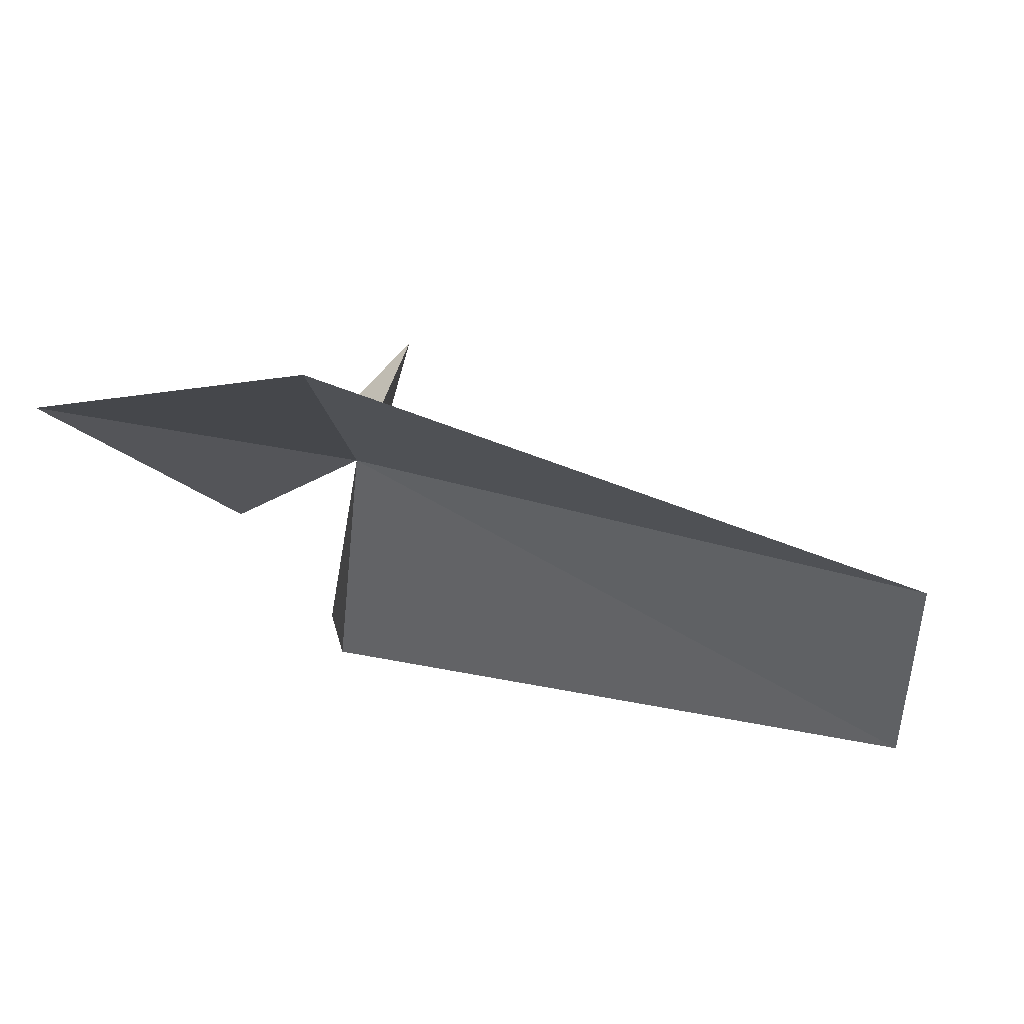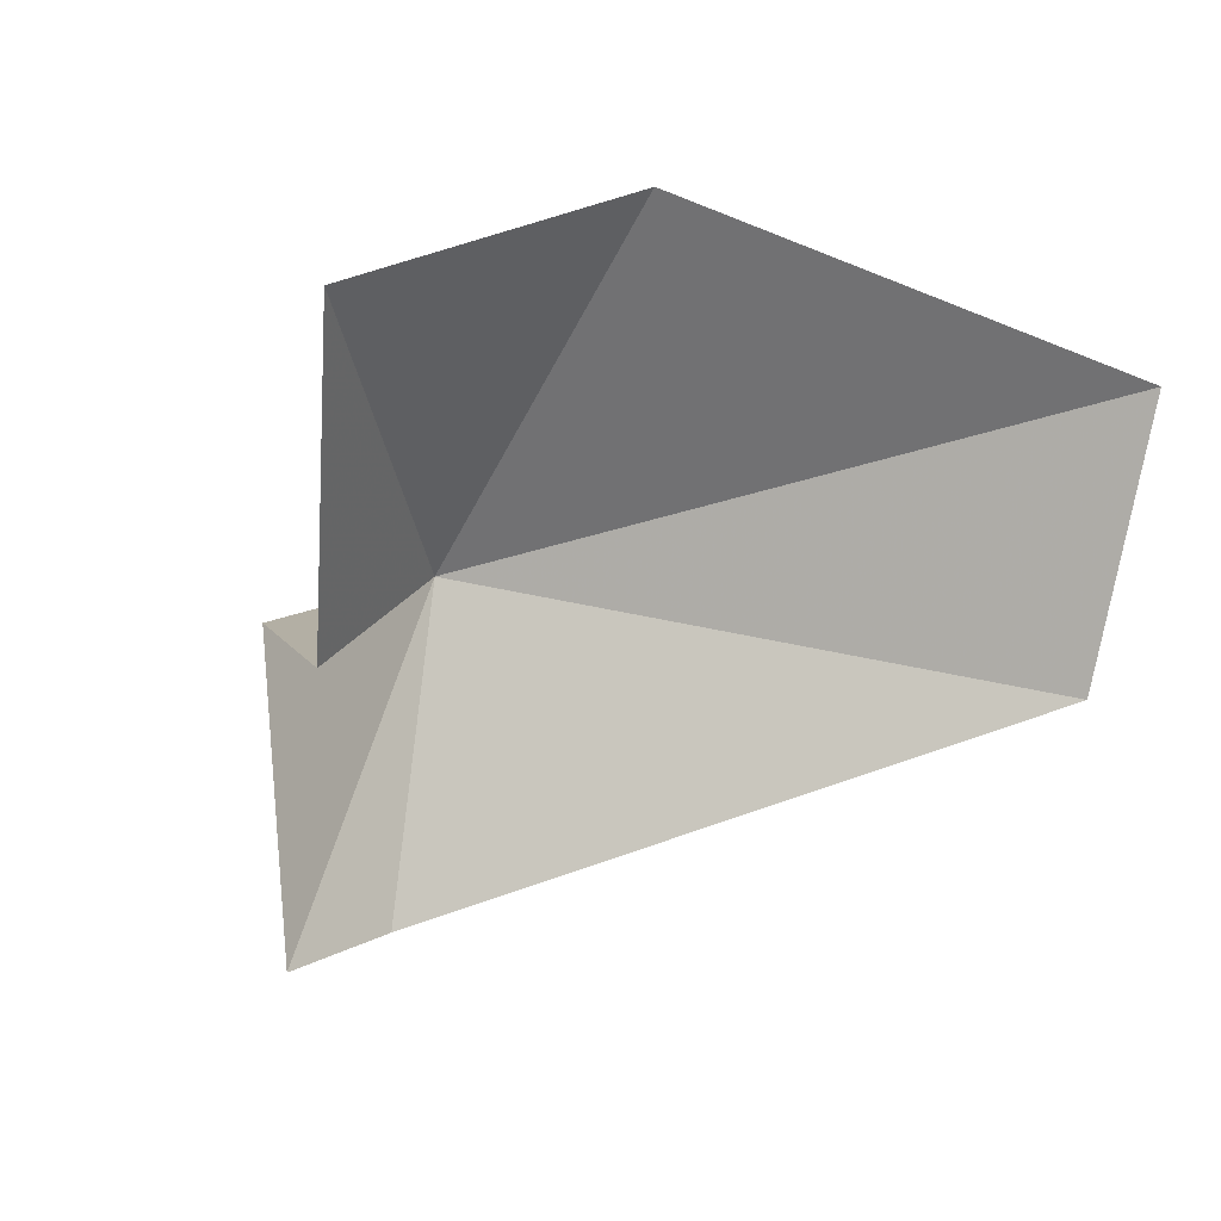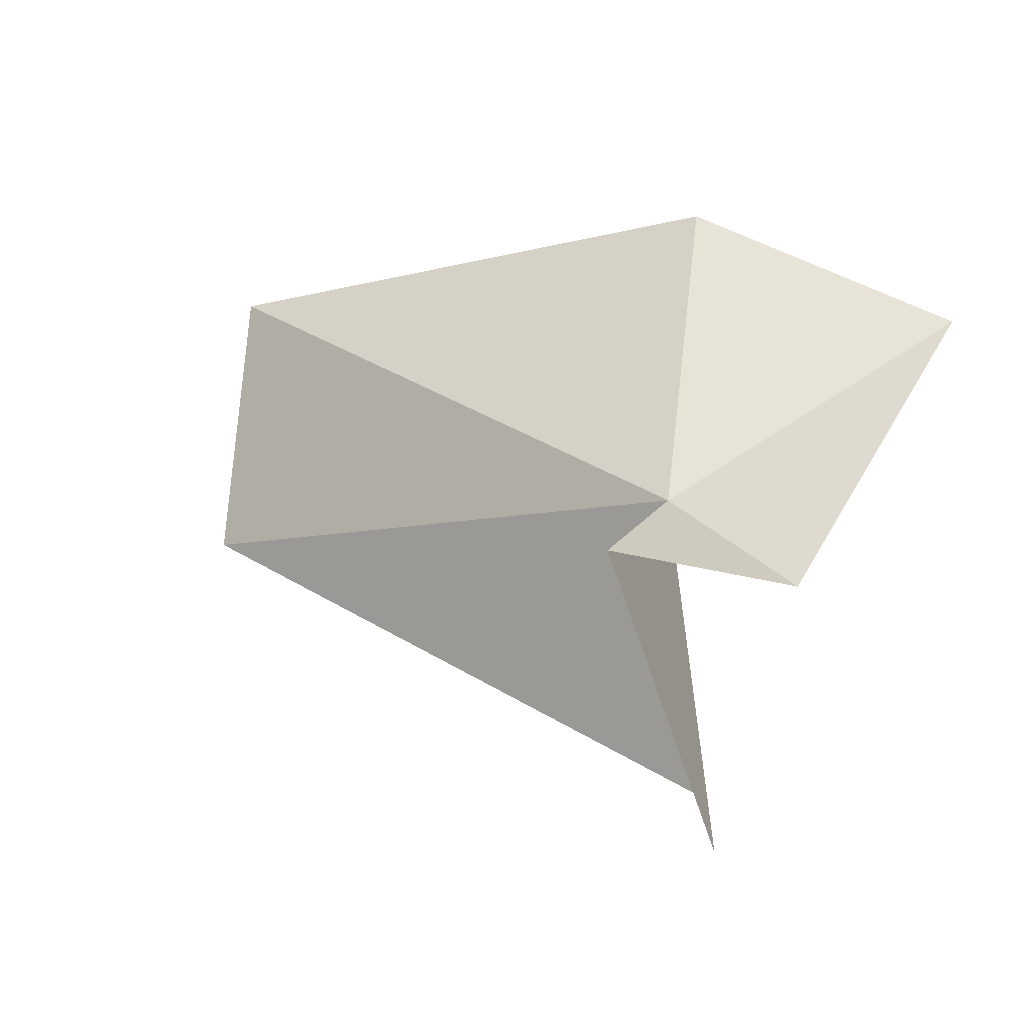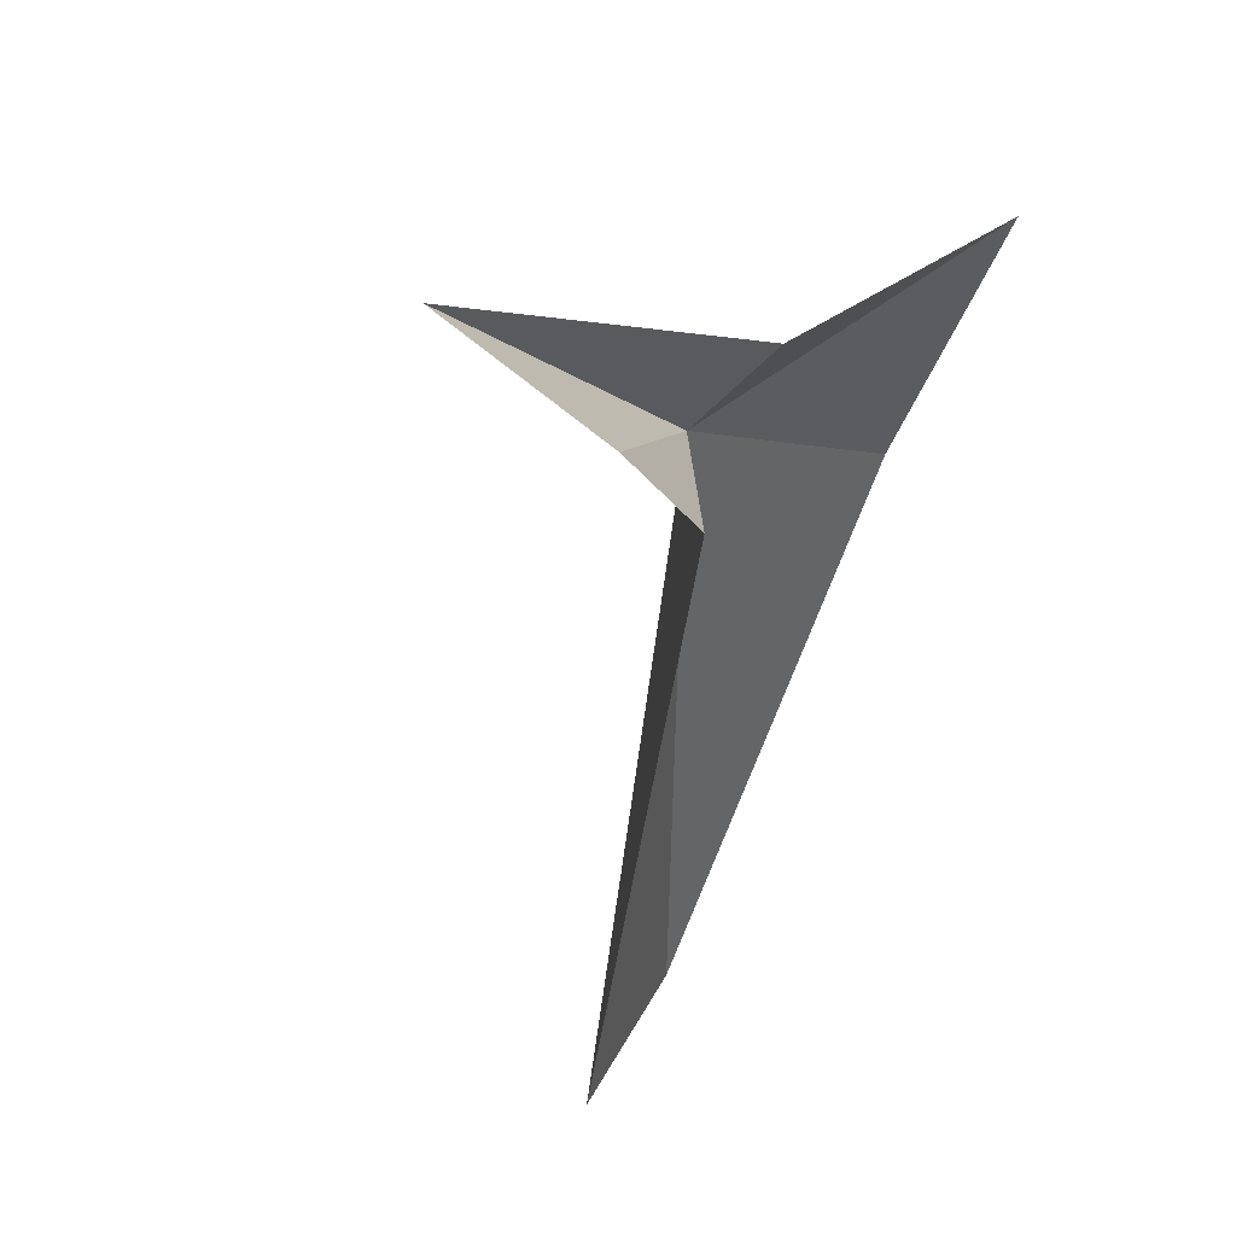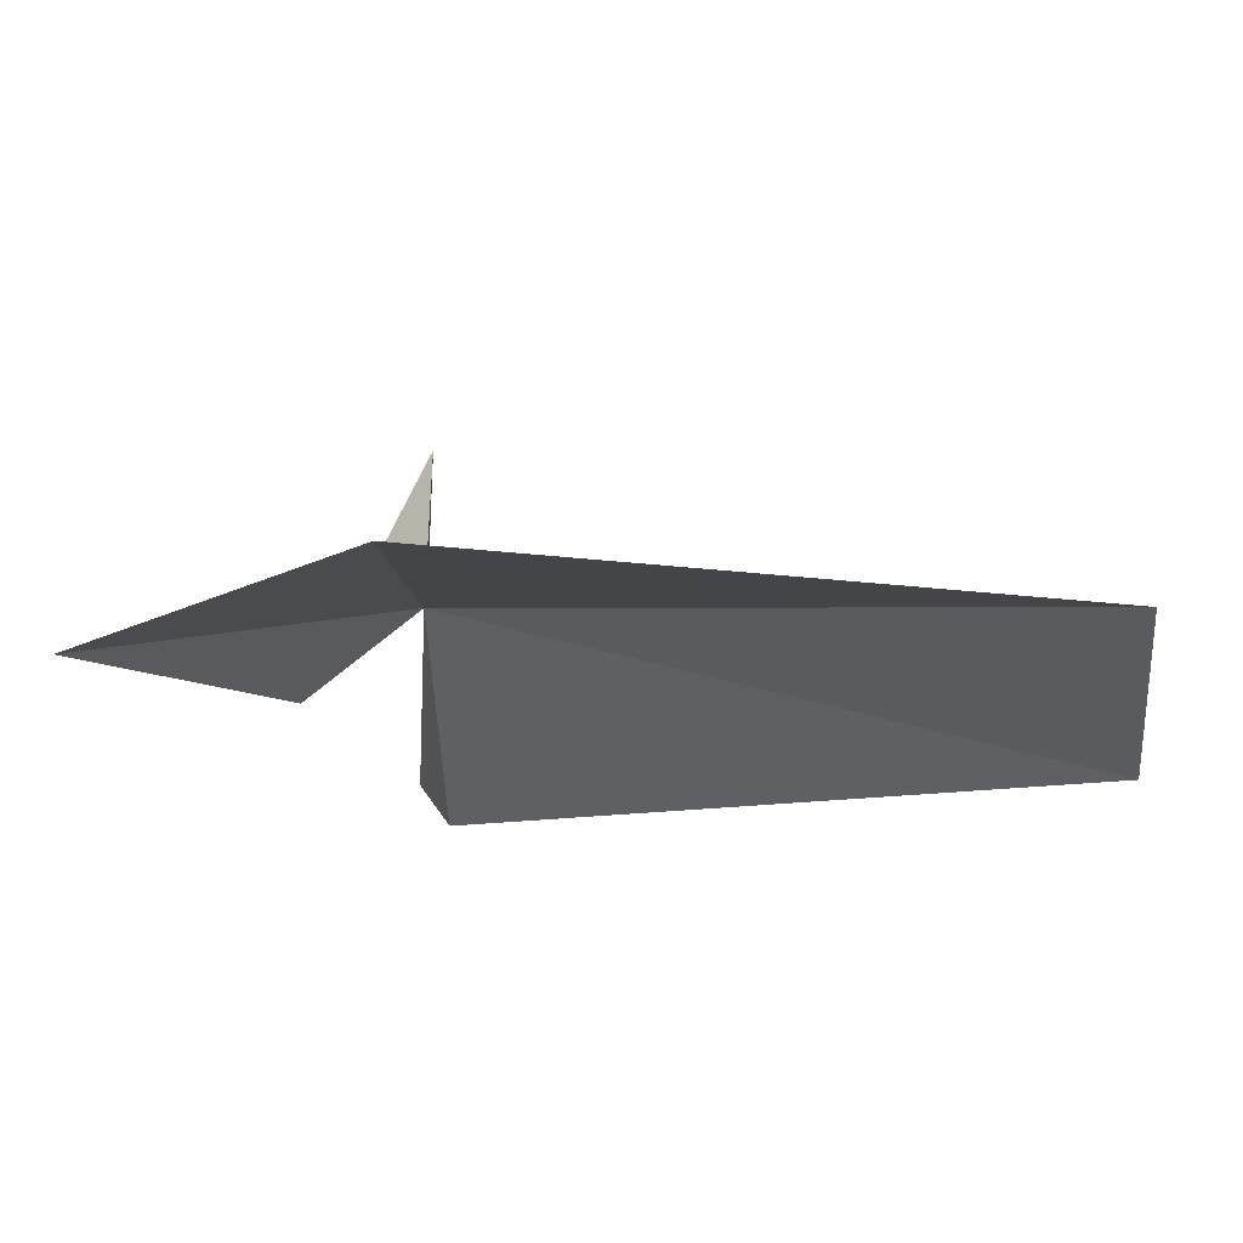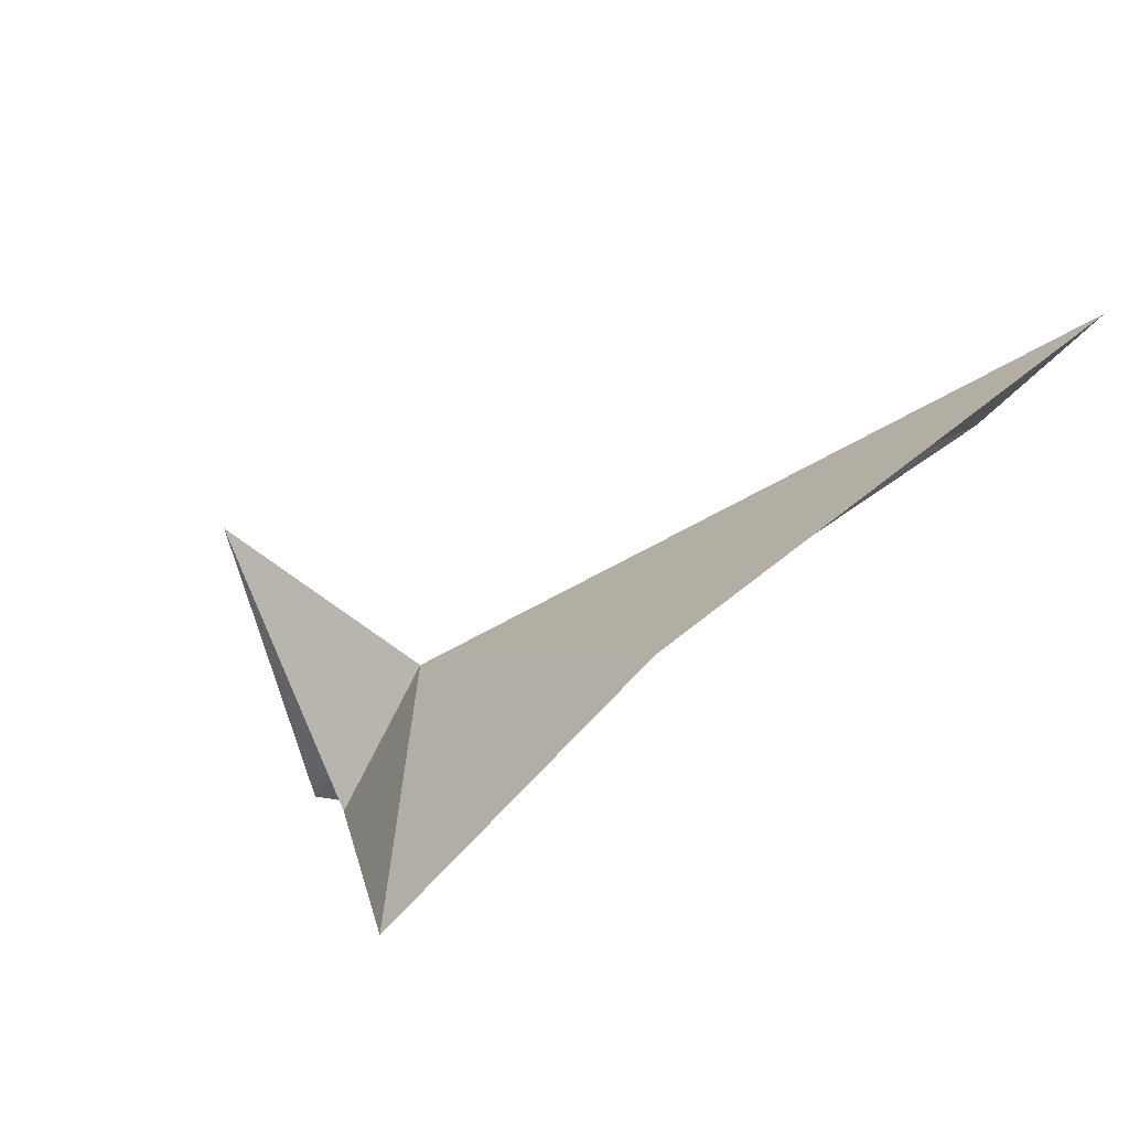
<metadata>
{"format":"obj","ext":"obj","renderer":"f3d","projection":"perspective","resolution":1024,"background":"white","views":[{"elev":40.0,"azim":12.9,"up":"+Z"},{"elev":-5.4,"azim":-40.5,"up":"+Z"},{"elev":5.7,"azim":-161.2,"up":"+Z"},{"elev":-64.5,"azim":-116.9,"up":"+Z"},{"elev":-46.7,"azim":8.3,"up":"+Y"},{"elev":61.5,"azim":-48.8,"up":"+Z"}]}
</metadata>
<code>
v 45.61 124.8 15.72
v 46.37 119.3 22.27
v 39.94 120.2 19.72
v 59.1 118.1 20.02
v 59.03 120.1 13.71
v 45.4 130.3 15.21
v 42.7 124.4 13.83
v 44.85 125 9.065
v 43.92 127.1 8.29
f 1 3 2
f 1 4 5
f 1 6 7
f 1 8 9
f 1 2 4
f 1 5 8
f 1 7 3
f 1 9 6

</code>
